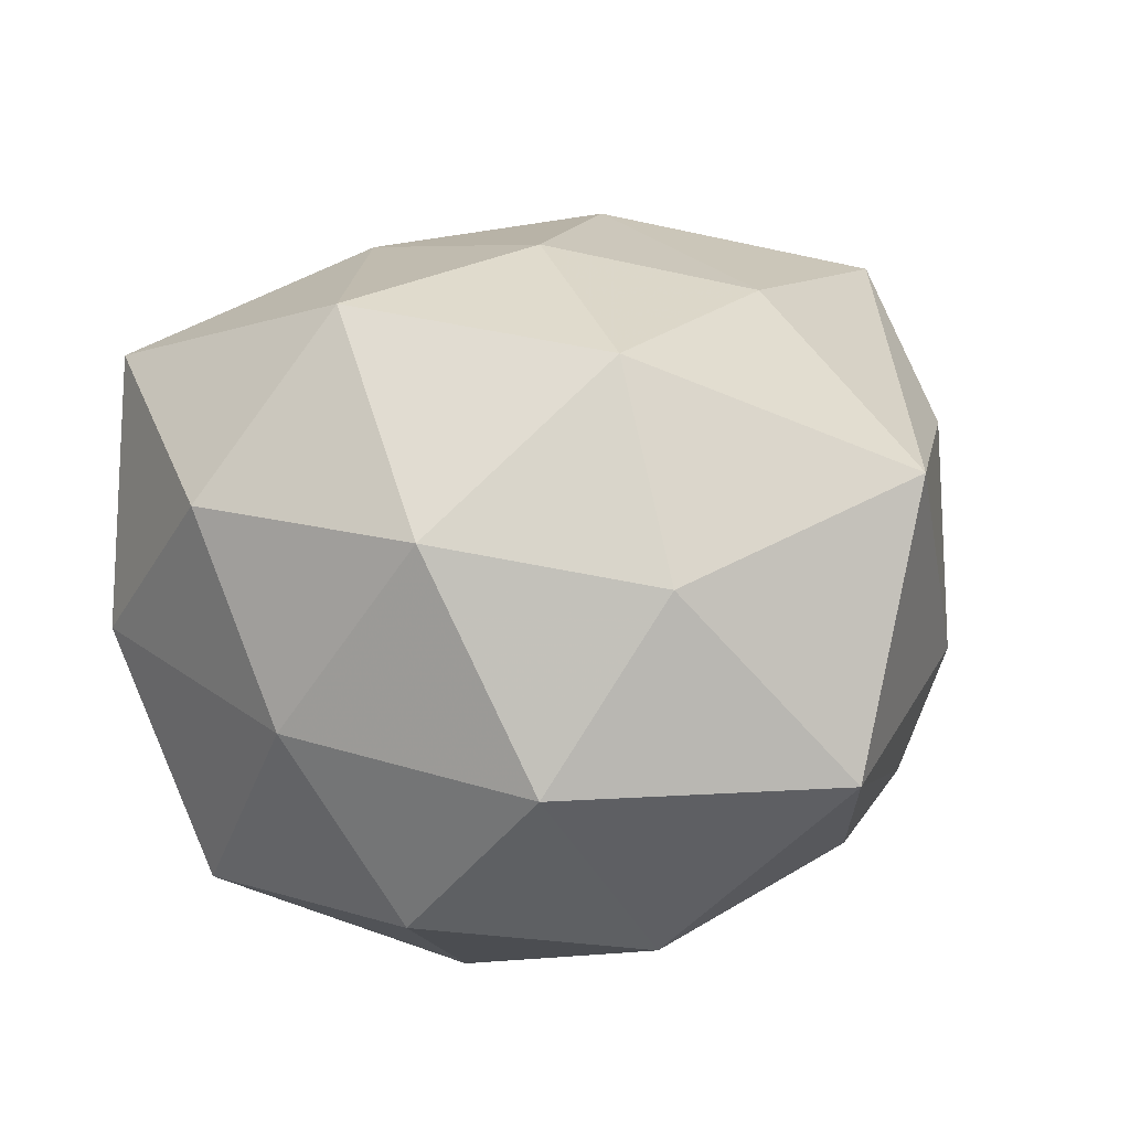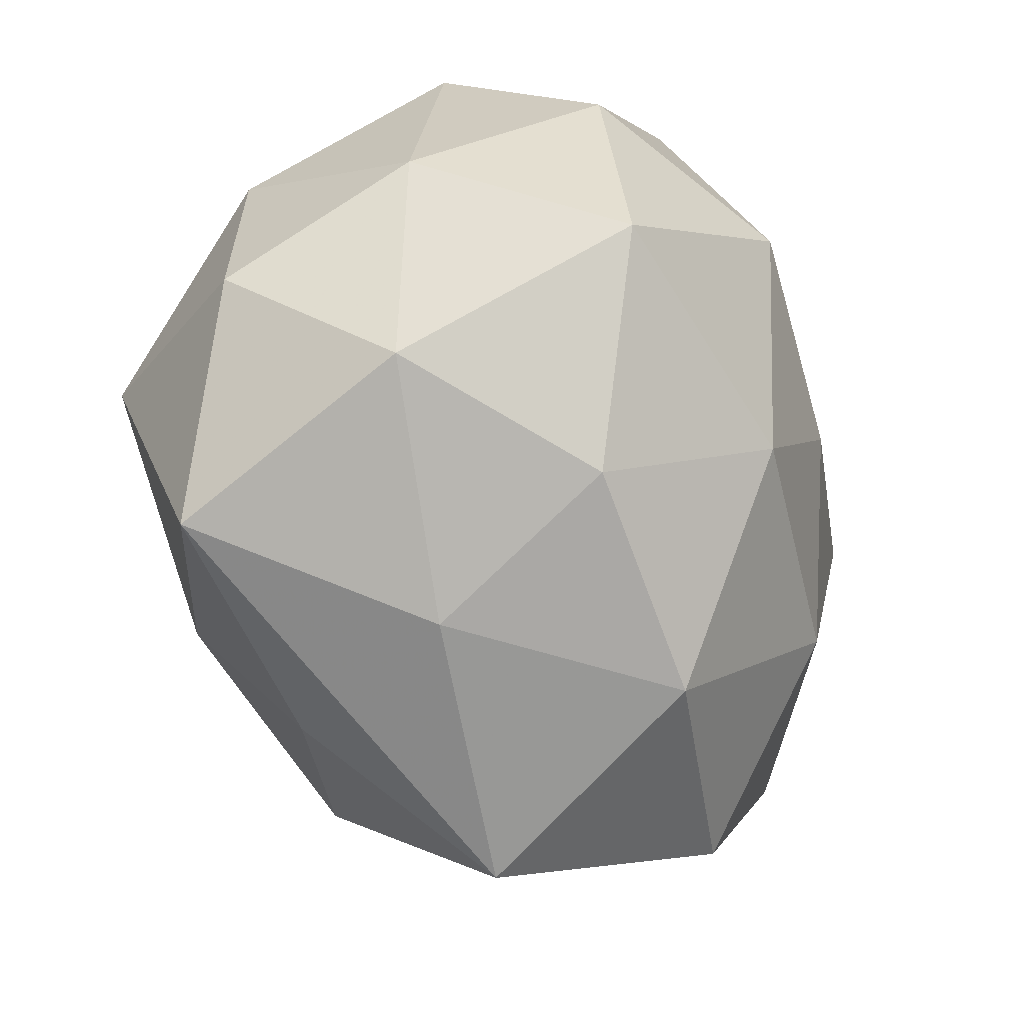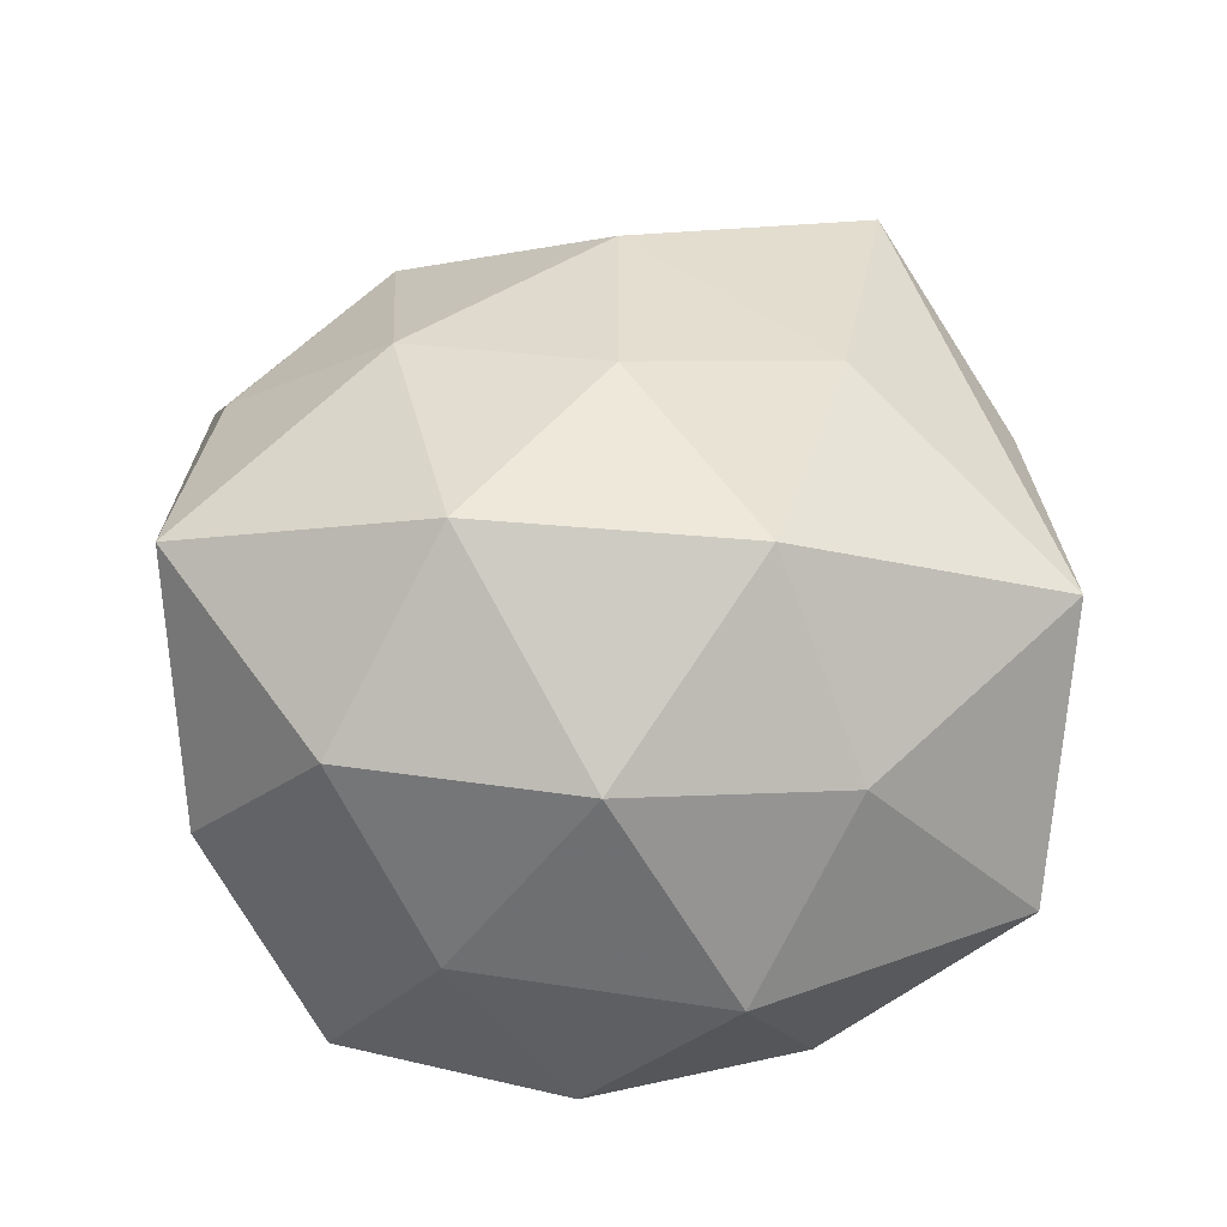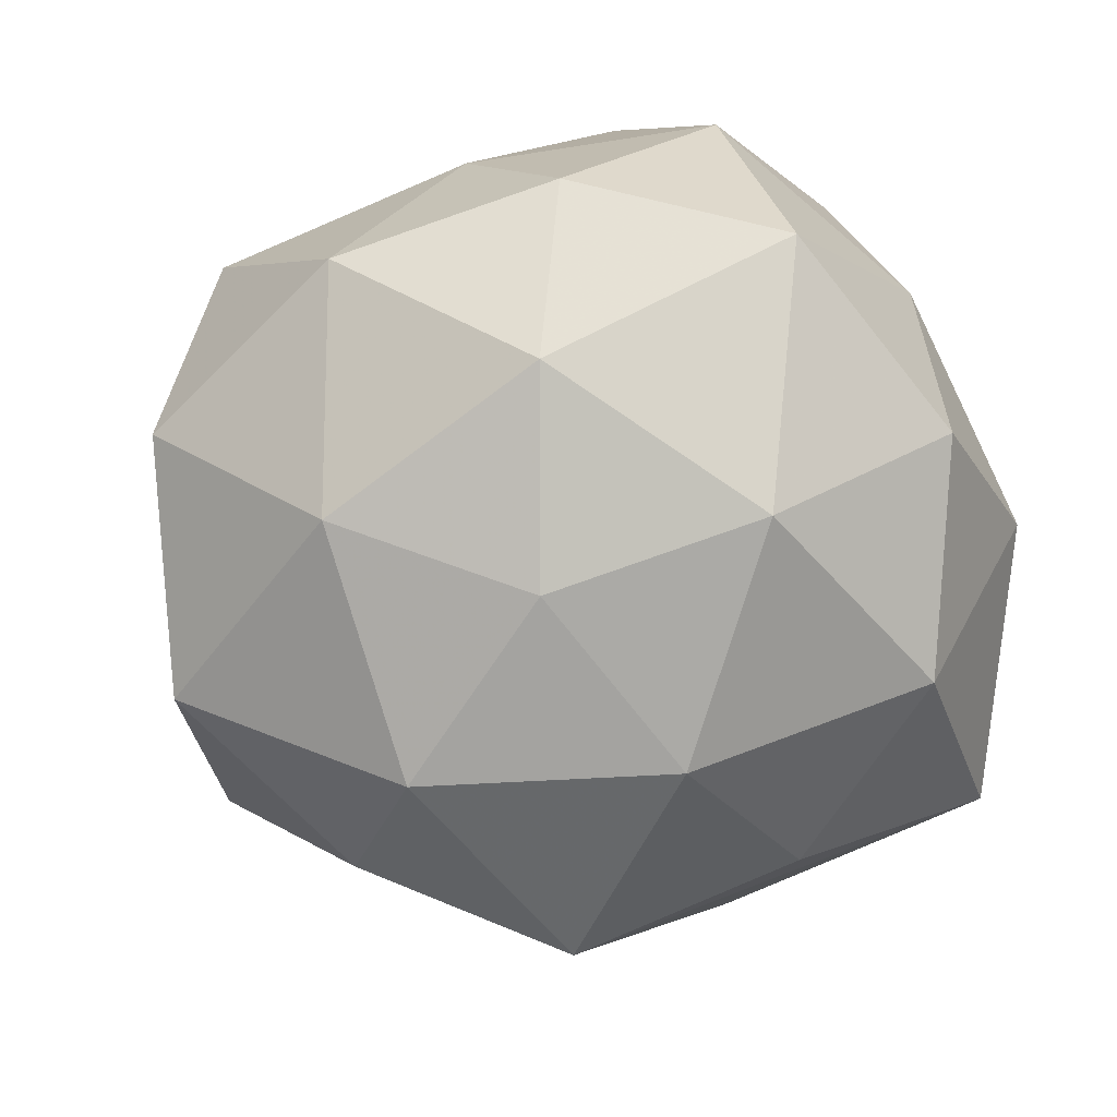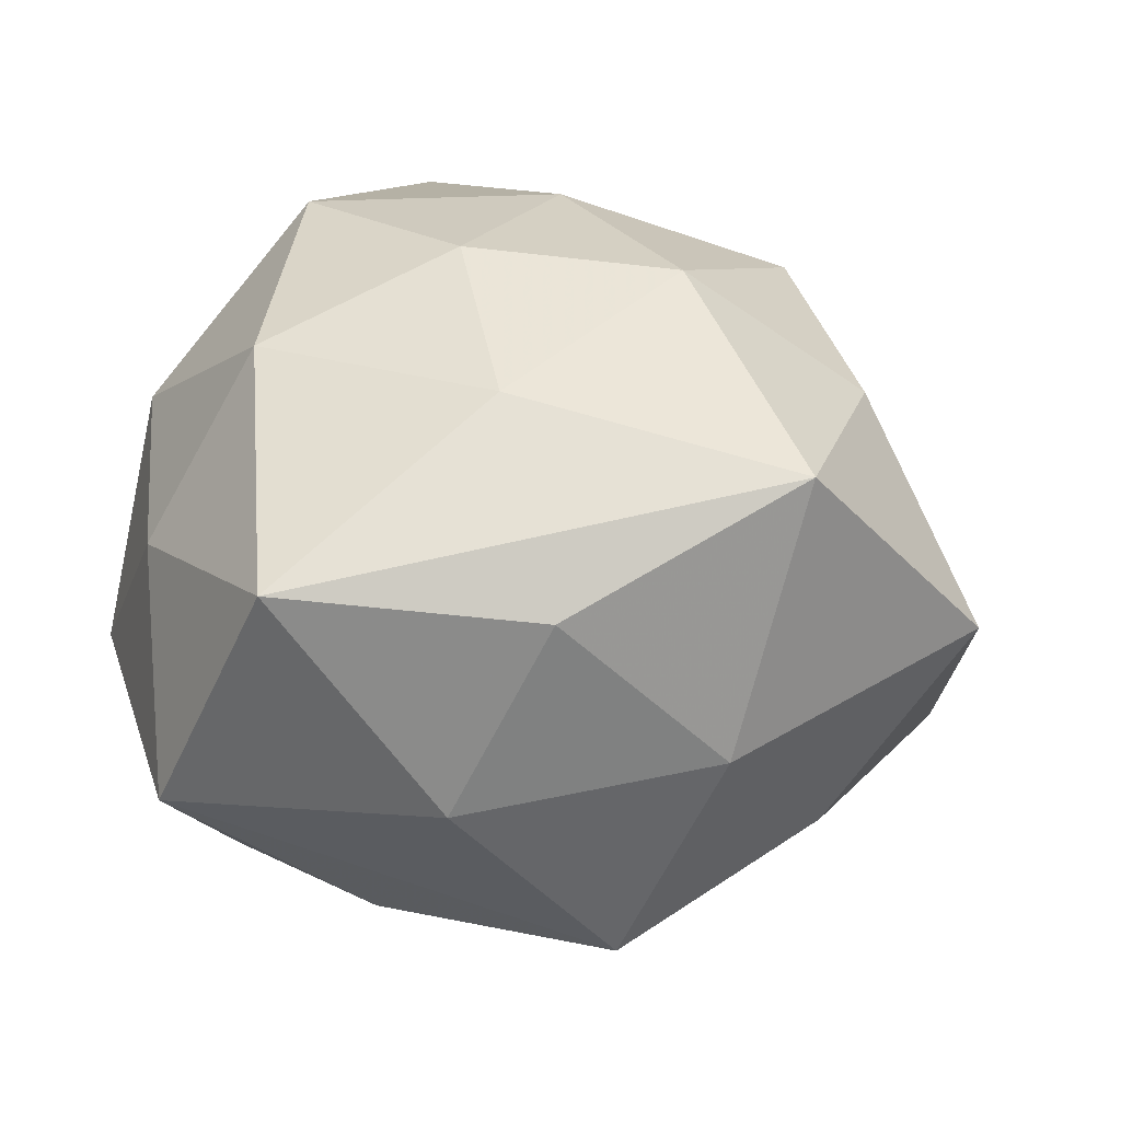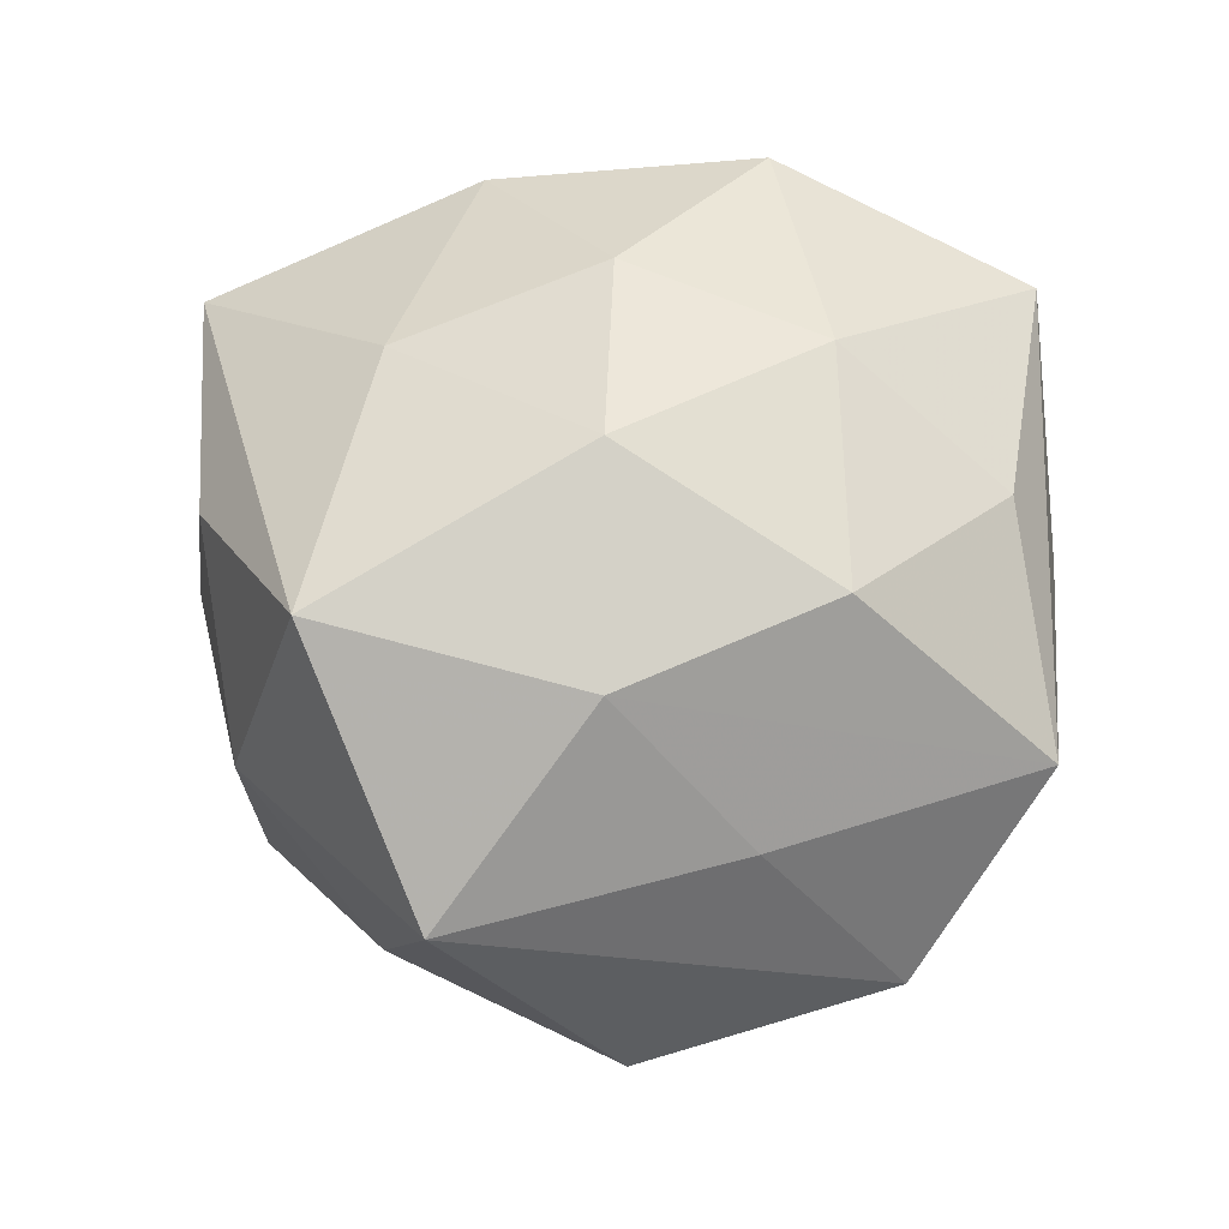
<metadata>
{"format":"obj","ext":"obj","renderer":"f3d","projection":"perspective","resolution":1024,"background":"white","views":[{"elev":18.4,"azim":116.4,"up":"+Z"},{"elev":-60.9,"azim":108.0,"up":"+Y"},{"elev":39.1,"azim":99.9,"up":"+Z"},{"elev":-78.7,"azim":29.5,"up":"+Z"},{"elev":32.2,"azim":-161.8,"up":"+Z"},{"elev":46.5,"azim":-77.9,"up":"+Z"}]}
</metadata>
<code>
v 0.02671 0.02607 -0.02953
v -0.01743 -0.00198 0.03806
v -0.03975 0.0164 -0.01718
v 0.03274 0.03004 0.01267
v -0.01674 0.03964 0.01849
v -0.02283 -0.02676 0.02778
v -0.007646 -0.04373 -0.01861
v 0.02552 -0.03853 0.02684
v 0.002514 -0.0206 0.03611
v 0.04361 0.02086 -0.007155
v -0.03332 0.03261 0.000455
v 0.02502 0.04713 -0.007705
v 0.03571 -0.0347 -0.0005832
v 0.04274 0.007095 0.01702
v 0.007673 -0.02495 -0.0342
v 0.008894 -0.0447 0.003507
v -0.00687 0.04512 -0.00385
v 0.04281 -0.01882 0.01729
v 0.04554 -0.00781 -0.004452
v 0.03672 -0.02241 -0.02691
v -0.04674 -0.01055 -0.01982
v -0.02636 0.007066 -0.03596
v -0.0001038 0.0195 -0.03825
v 0.04111 0.004232 -0.02538
v -0.03722 -0.006221 0.02436
v -0.02192 -0.04806 0.007378
v 0.02065 -0.0001618 -0.03969
v 0.01795 -0.03894 -0.01731
v 0.00453 0.03811 -0.02383
v -0.002 -0.0397 0.02335
v 0.02918 -0.009342 0.03627
v -0.03841 0.02274 0.02993
v -0.05393 0.007282 0.005398
v -0.005175 0.02271 0.03398
v -0.02206 0.03483 -0.02588
v 0.02344 0.01964 0.03301
v -0.03833 -0.02159 0.006557
v -0.03466 -0.03657 -0.01458
v 0.01144 0.04786 0.02122
v -0.02036 -0.02126 -0.03225
v -0.003909 -0.004339 -0.03889
v 0.006454 0.002202 0.03924
f 35 12 29
f 31 14 36
f 36 42 31
f 18 14 31
f 20 27 24
f 40 21 22
f 22 41 40
f 4 12 39
f 39 36 4
f 4 36 14
f 14 10 4
f 4 10 12
f 29 12 1
f 24 27 1
f 1 10 24
f 12 10 1
f 22 21 3
f 3 35 22
f 5 32 39
f 42 36 34
f 39 32 34
f 34 36 39
f 7 26 38
f 38 40 7
f 21 40 38
f 30 6 26
f 16 26 7
f 19 18 13
f 13 20 19
f 19 20 24
f 24 10 19
f 14 18 19
f 19 10 14
f 28 20 13
f 28 16 7
f 13 16 28
f 27 20 15
f 15 41 27
f 15 40 41
f 7 40 15
f 15 28 7
f 20 28 15
f 23 1 27
f 22 35 23
f 23 35 29
f 29 1 23
f 23 41 22
f 27 41 23
f 17 5 39
f 39 12 17
f 12 35 17
f 32 5 11
f 35 3 11
f 11 17 35
f 5 17 11
f 2 34 32
f 42 34 2
f 25 2 32
f 6 2 25
f 26 6 25
f 8 16 13
f 13 18 8
f 8 30 26
f 26 16 8
f 8 18 31
f 31 42 9
f 42 2 9
f 9 8 31
f 9 2 6
f 6 30 9
f 30 8 9
f 21 38 33
f 33 25 32
f 33 3 21
f 32 11 33
f 33 11 3
f 26 25 37
f 25 33 37
f 37 38 26
f 37 33 38

</code>
